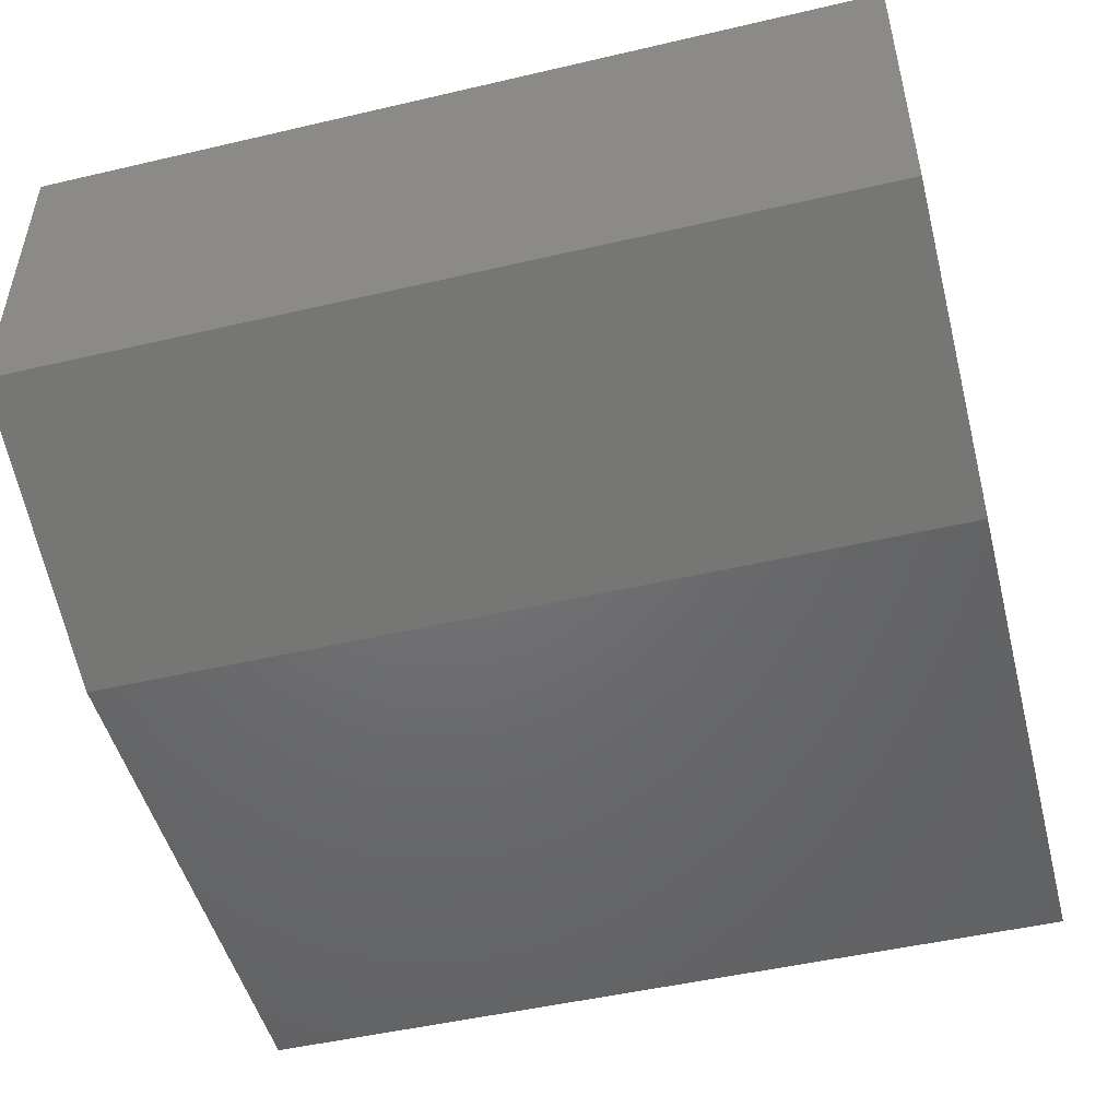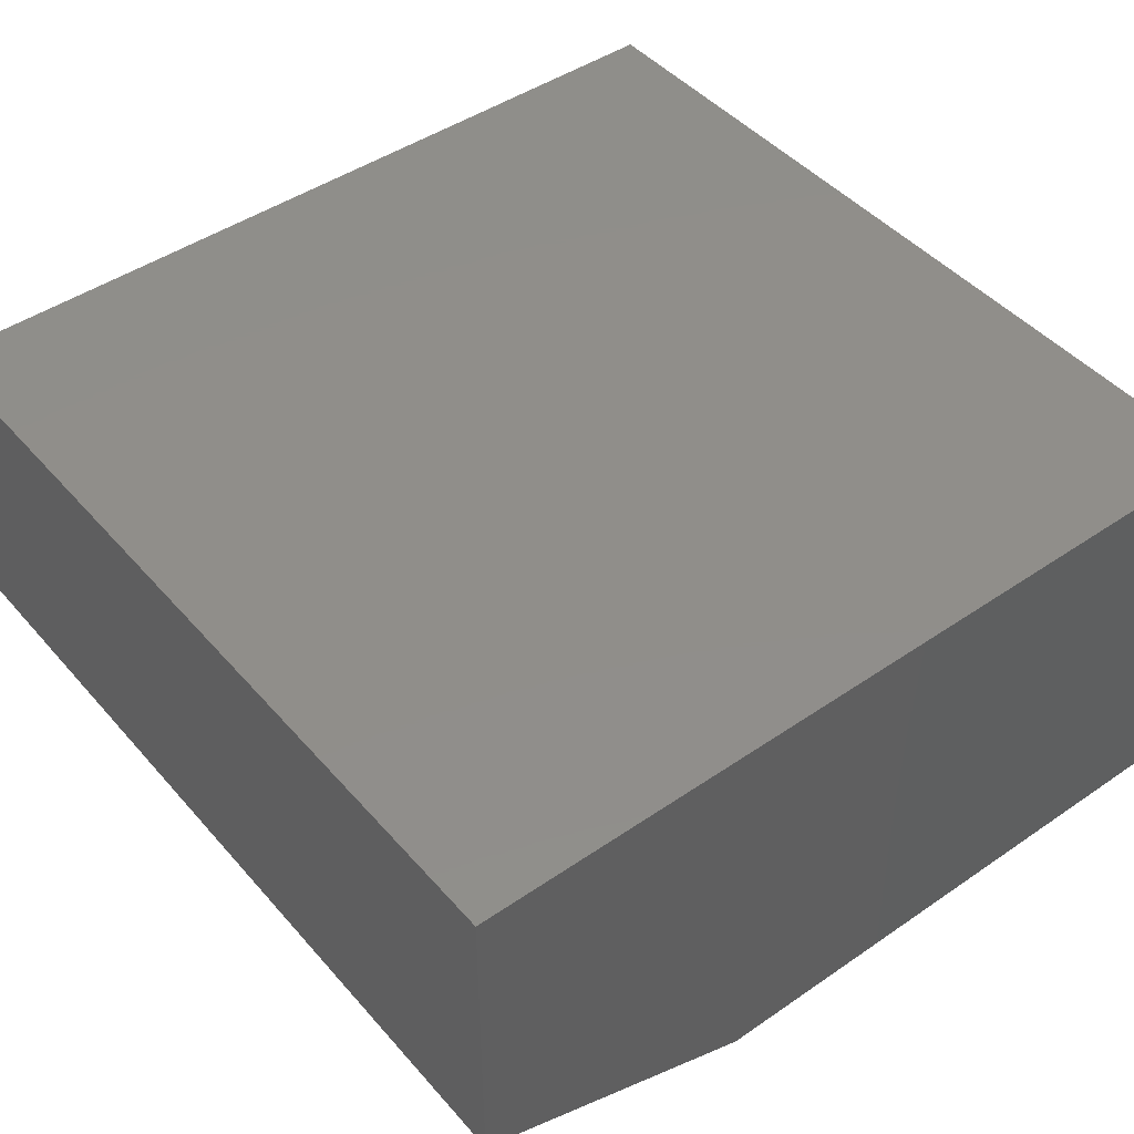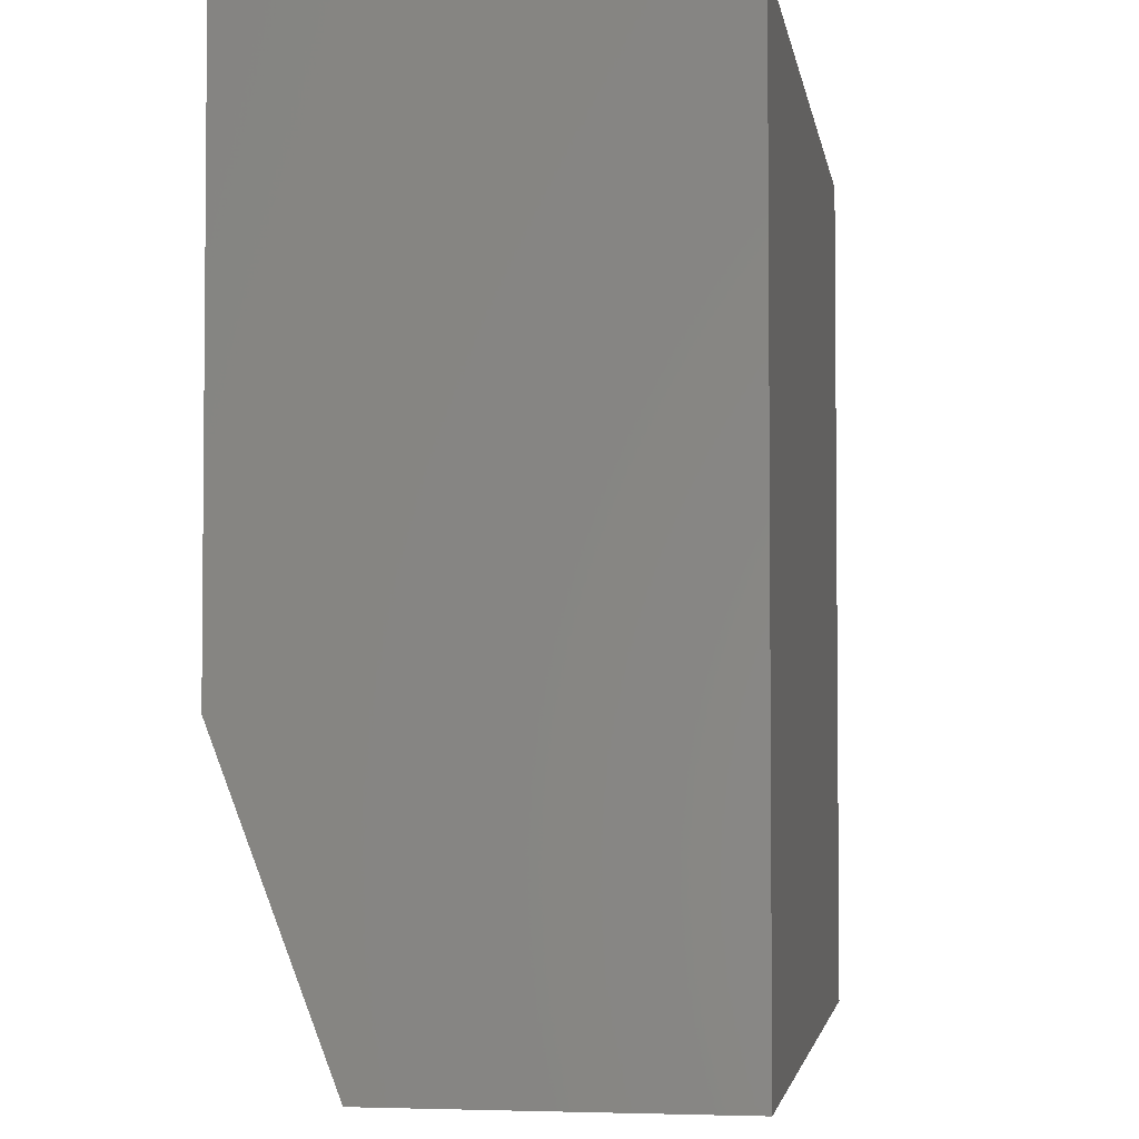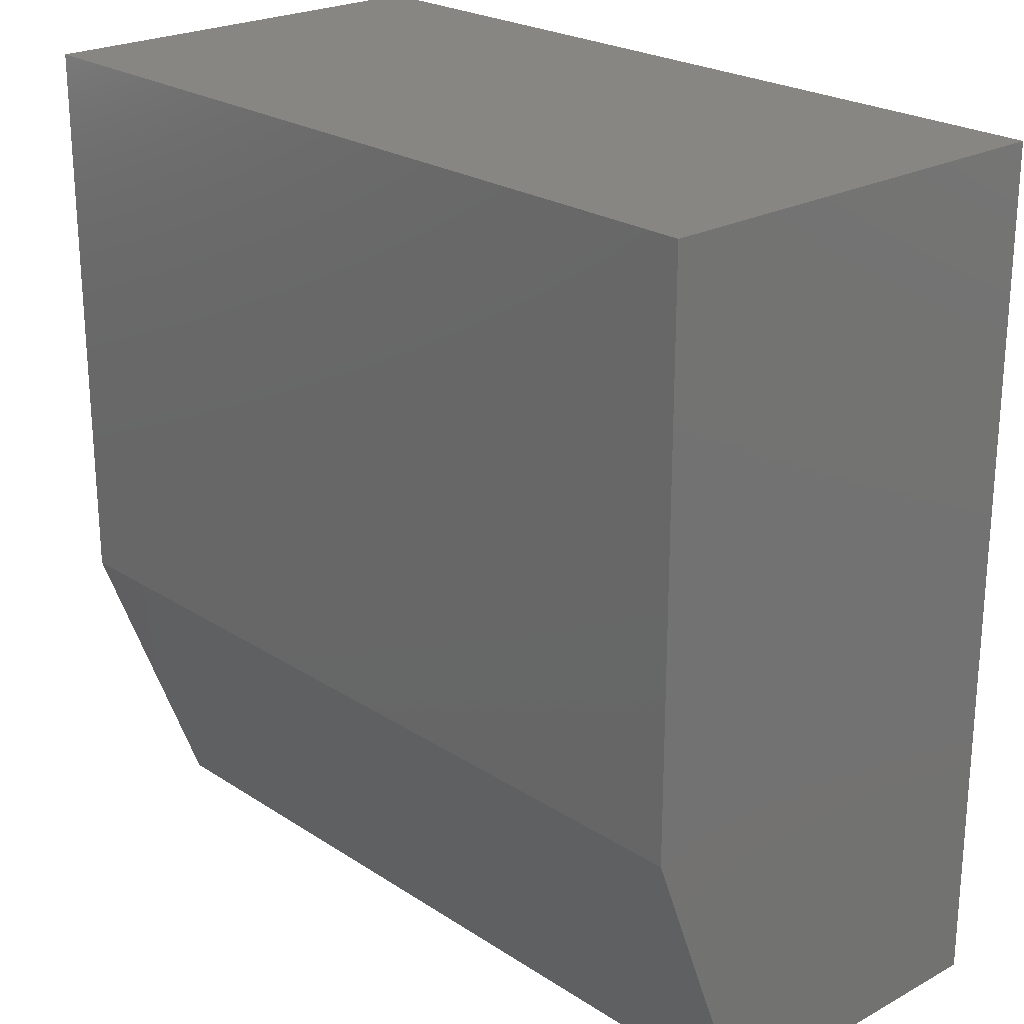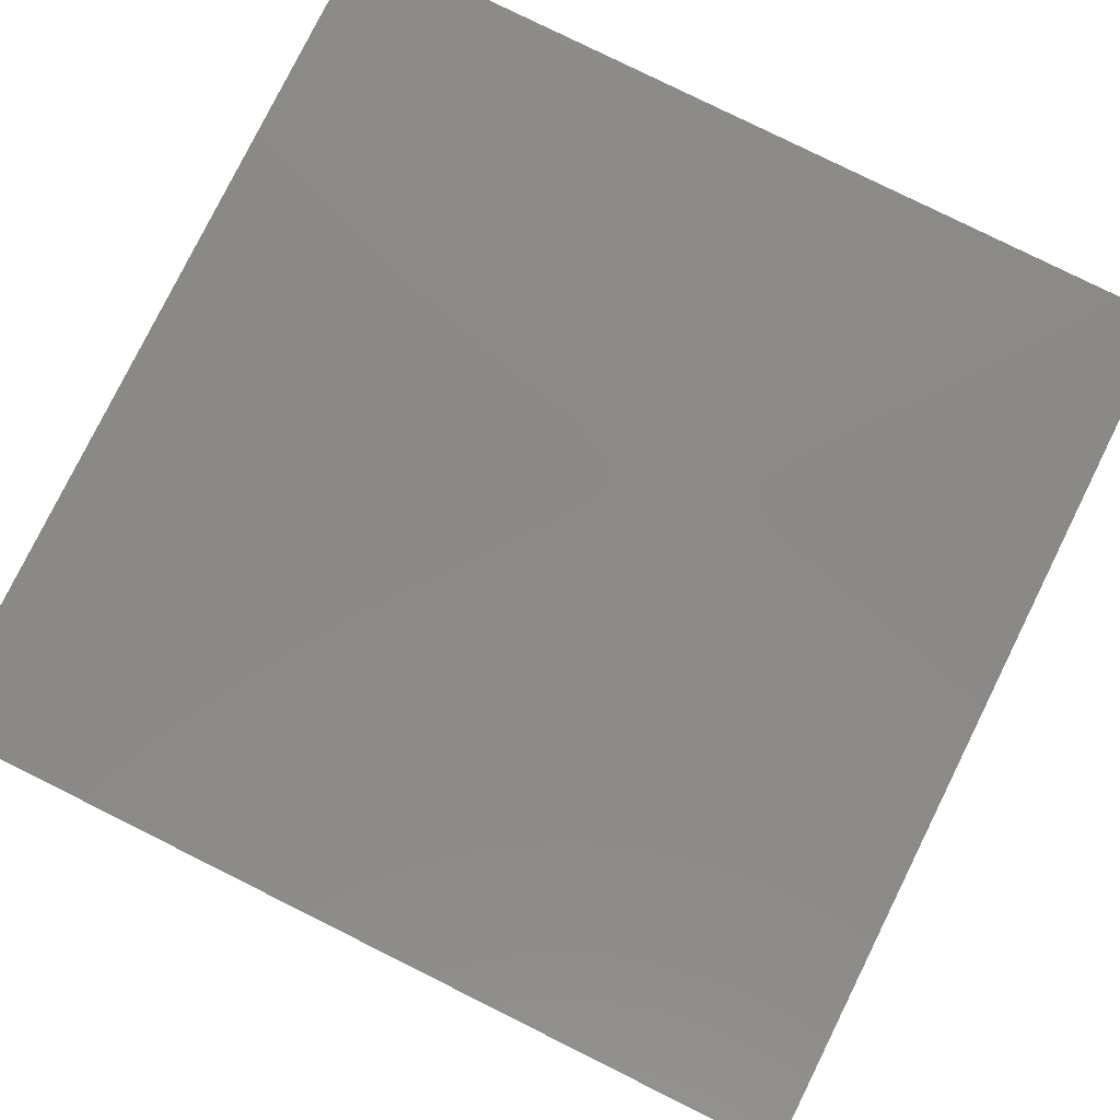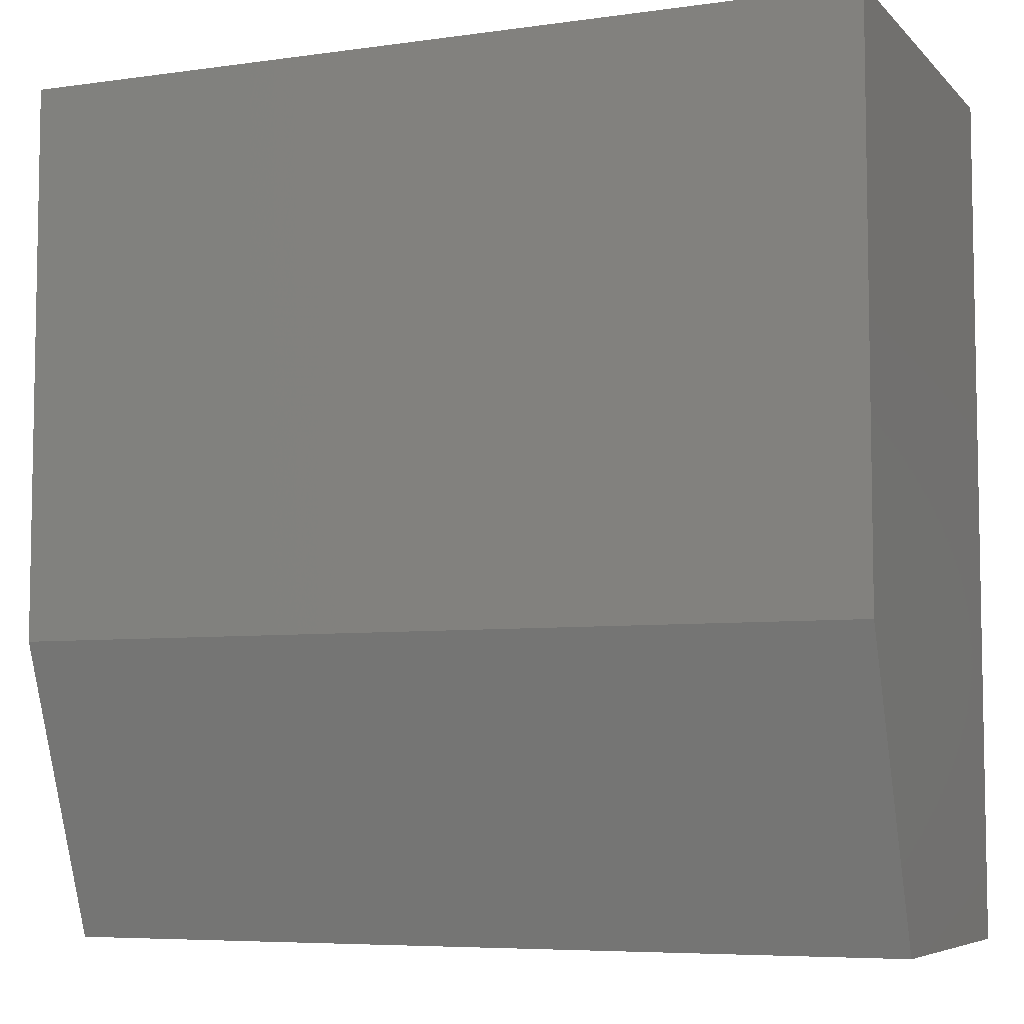
<metadata>
{"format":"stl","ext":"stl","renderer":"f3d","projection":"perspective","resolution":1024,"background":"white","views":[{"elev":-49.1,"azim":14.5,"up":"+Z"},{"elev":45.7,"azim":51.7,"up":"+Z"},{"elev":-3.3,"azim":-81.1,"up":"+Y"},{"elev":23.3,"azim":-132.4,"up":"+Y"},{"elev":80.0,"azim":116.4,"up":"+Z"},{"elev":-6.4,"azim":-157.2,"up":"+Y"}]}
</metadata>
<code>
# stl→obj: 10 verts, 16 faces
v -0.75 0.4141 0
v -0.75 0.7266 0
v -0.2734 0.4141 0
v -0.2734 0.7266 0
v -0.75 0.7266 0.2422
v -0.75 0.25 0.2422
v -0.75 0.25 0.0625
v -0.2734 0.7266 0.2422
v -0.2734 0.25 0.2422
v -0.2734 0.25 0.0625
f 1 2 3
f 3 2 4
f 5 2 6
f 6 2 1
f 6 1 7
f 4 8 3
f 3 8 9
f 3 9 10
f 6 7 9
f 9 7 10
f 7 1 10
f 10 1 3
f 6 9 5
f 5 9 8
f 8 4 5
f 5 4 2

</code>
